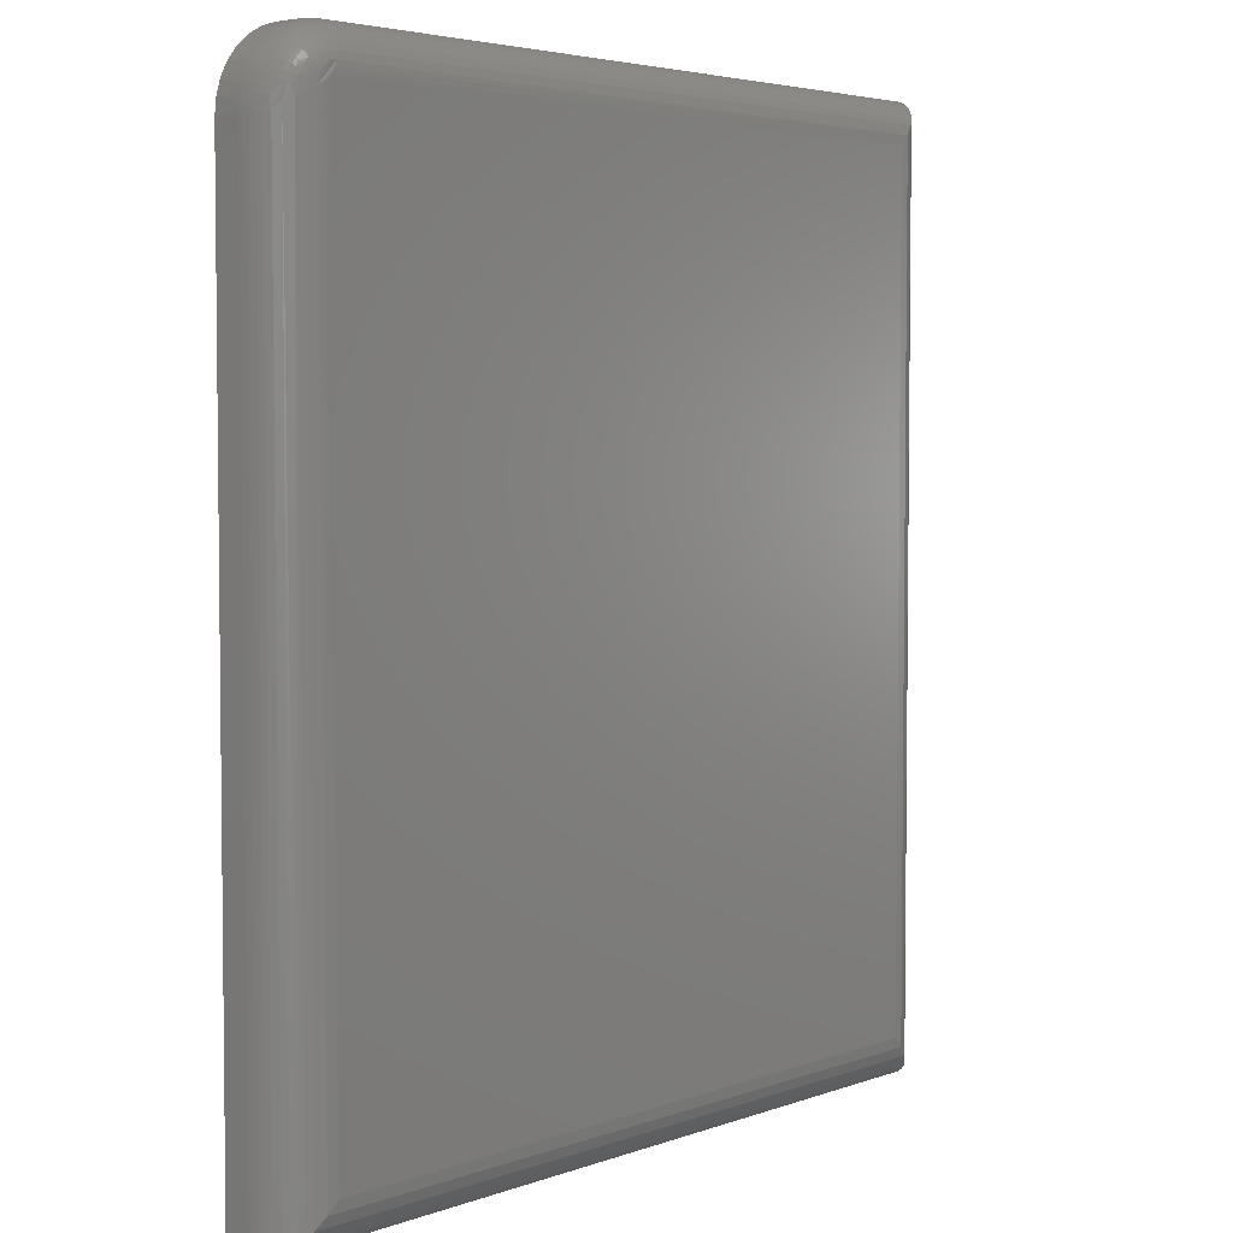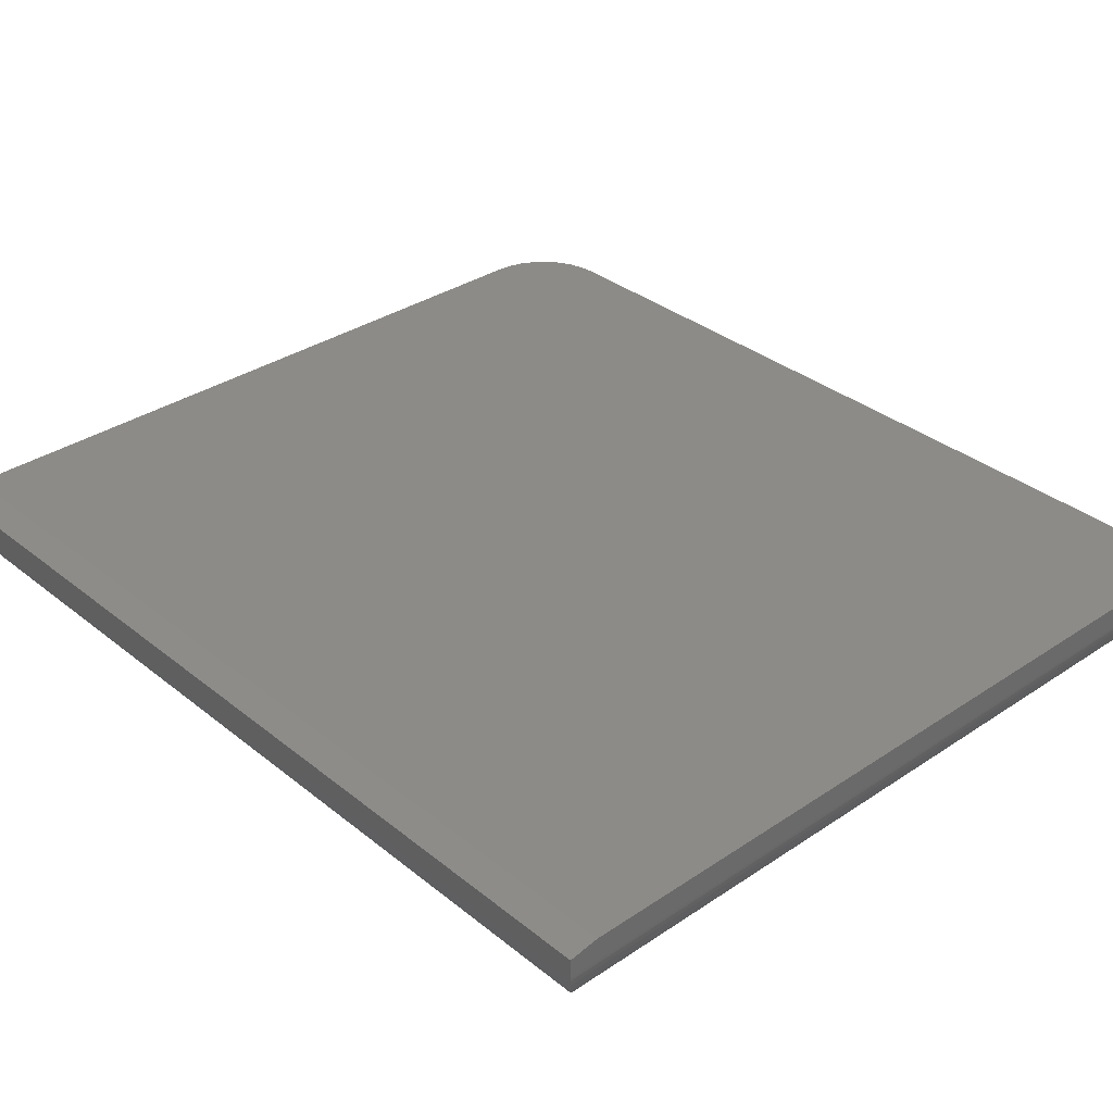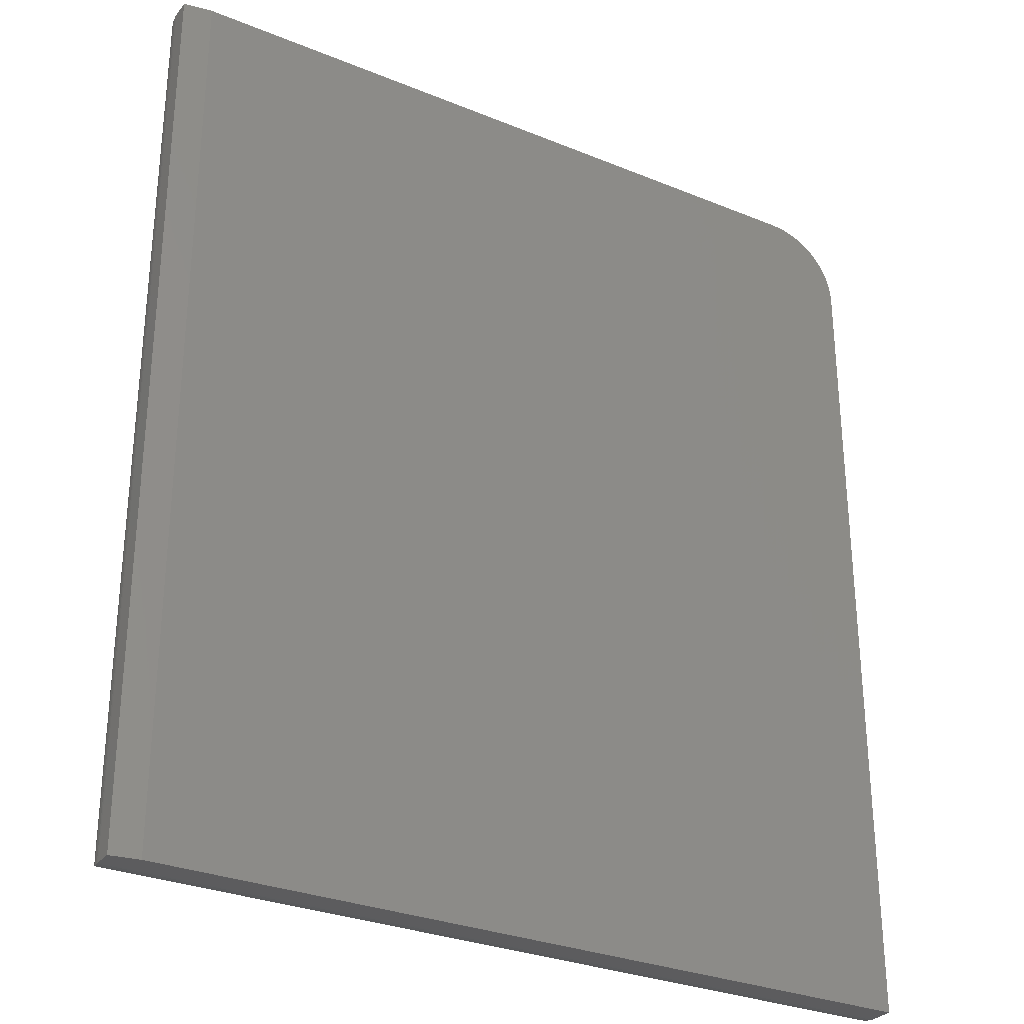
<metadata>
{"format":"stl","ext":"stl","renderer":"f3d","projection":"perspective","resolution":1024,"background":"white","views":[{"elev":4.1,"azim":130.5,"up":"+Y"},{"elev":33.7,"azim":-42.5,"up":"+Z"},{"elev":-29.8,"azim":-30.9,"up":"+Y"}]}
</metadata>
<code>
# stl→obj: 290 verts, 576 faces
v 0.5373 0.75 0.1172
v 0.5373 0.75 0.07812
v -0.6172 0.75 0.1172
v -0.6641 0.75 0.07812
v -0.6641 0.75 0.1094
v -0.6172 -0.75 0.1172
v 0.6623 -0.75 0.1172
v 0.6623 0.625 0.1172
v 0.6599 0.6494 0.1172
v 0.6527 0.6728 0.1172
v 0.6412 0.6944 0.1172
v 0.6256 0.7134 0.1172
v 0.6067 0.7289 0.1172
v 0.5851 0.7405 0.1172
v 0.5616 0.7476 0.1172
v 0.5571 0.7169 0.01431
v 0.5648 0.7041 0.00695
v -0.6204 0.7064 0.008024
v -0.629 0.715 0.01296
v -0.6372 0.7231 0.01917
v 0.5504 0.7282 0.02396
v -0.6439 0.7299 0.02576
v 0.5455 0.7362 0.03382
v 0.54 0.7454 0.05179
v 0.5423 0.7416 0.04298
v -0.6562 0.7422 0.04405
v -0.6588 0.7447 0.04994
v -0.6609 0.7468 0.05616
v 0.5385 0.7479 0.06003
v -0.6629 0.7488 0.06456
v 0.5377 0.7493 0.0674
v -0.6639 0.7498 0.07328
v -0.5859 0.6719 0
v -0.6035 0.6894 0.002
v 0.577 0.6837 0.0009062
v 0.5795 0.6795 0.0003736
v 0.5841 0.6719 0
v 0.572 0.6921 0.002668
v -0.65 0.7359 0.03342
v 0.5373 0.7499 0.07382
v 0.596 0.6648 0.0009062
v 0.6044 0.6597 0.002668
v 0.6017 -0.6894 0.002
v 0.6292 0.6448 0.01431
v 0.6272 -0.715 0.01296
v 0.6186 -0.7064 0.008024
v 0.6354 -0.7231 0.01917
v 0.6404 0.6381 0.02396
v 0.6421 -0.7299 0.02576
v 0.6485 0.6333 0.03382
v 0.6544 -0.7422 0.04405
v 0.6539 0.63 0.04298
v 0.6577 0.6277 0.05179
v 0.657 -0.7447 0.04994
v 0.6591 -0.7468 0.05616
v 0.6601 0.6263 0.06003
v 0.6611 -0.7488 0.06456
v 0.6615 0.6254 0.0674
v 0.6621 0.6251 0.07382
v 0.5841 -0.6719 0
v 0.5918 0.6673 0.0003736
v 0.6163 0.6525 0.00695
v 0.6482 -0.7359 0.03342
v 0.6623 0.625 0.07812
v 0.6623 -0.75 0.07812
v 0.6621 -0.7498 0.07328
v -0.5859 -0.6719 0
v 0.5998 0.7332 0.0781
v 0.6068 0.7289 0.07811
v 0.6621 0.6312 0.07811
v 0.5556 0.7487 0.0781
v 0.5495 0.7494 0.0781
v 0.5434 0.7499 0.07811
v 0.5736 0.7446 0.07808
v 0.5677 0.7463 0.07809
v 0.5617 0.7476 0.07809
v 0.5926 0.7371 0.0781
v 0.5852 0.7405 0.07809
v 0.6493 0.6804 0.0781
v 0.6455 0.6876 0.0781
v 0.6412 0.6945 0.07811
v 0.6364 0.7011 0.07811
v 0.6257 0.7134 0.07811
v 0.6585 0.6555 0.07809
v 0.6569 0.6614 0.07808
v 0.6527 0.6729 0.07809
v 0.6617 0.6373 0.0781
v 0.6609 0.6434 0.0781
v 0.6599 0.6495 0.07809
v 0.6134 0.7241 0.07811
v 0.662 0.6324 0.07457
v 0.5441 0.7498 0.07482
v 0.6611 0.6294 0.06513
v 0.6606 0.6343 0.06297
v 0.661 0.6368 0.06716
v 0.5481 0.7489 0.06758
v 0.6559 0.6407 0.04862
v 0.6582 0.6393 0.05491
v 0.6594 0.6331 0.05744
v 0.5521 0.7439 0.04893
v 0.5449 0.7472 0.05763
v 0.6516 0.6474 0.0407
v 0.5584 0.7397 0.0411
v 0.6382 0.6642 0.02506
v 0.6494 0.6451 0.0362
v 0.5562 0.7375 0.0366
v 0.5758 0.7263 0.02522
v 0.6352 0.6611 0.02088
v 0.5728 0.7232 0.02105
v 0.6174 0.6736 0.009125
v 0.625 0.671 0.01382
v 0.6318 0.6577 0.0171
v 0.5693 0.7198 0.01726
v 0.5857 0.7053 0.009155
v 0.6131 0.6693 0.006259
v 0.5814 0.701 0.006289
v 0.6032 0.6719 0.002715
v 0.5841 0.691 0.002729
v 0.651 0.6769 0.0771
v 0.6458 0.6869 0.07469
v 0.64 0.6961 0.07301
v 0.6345 0.7033 0.07212
v 0.6287 0.7101 0.07167
v 0.6155 0.7224 0.07213
v 0.6082 0.7278 0.07303
v 0.5987 0.7338 0.07477
v 0.5885 0.739 0.07727
v 0.6571 0.6604 0.07568
v 0.6552 0.6661 0.07379
v 0.6508 0.6767 0.07067
v 0.6342 0.703 0.06582
v 0.622 0.7161 0.06539
v 0.6079 0.7275 0.06672
v 0.5884 0.7388 0.07083
v 0.5774 0.7433 0.07407
v 0.5716 0.7452 0.07605
v 0.6606 0.6453 0.07516
v 0.6586 0.6543 0.07165
v 0.6549 0.6658 0.06775
v 0.5733 0.7443 0.06927
v 0.5653 0.7466 0.0721
v 0.5567 0.7485 0.07552
v 0.6612 0.6393 0.07151
v 0.6599 0.6468 0.06843
v 0.6581 0.6539 0.06576
v 0.6557 0.6615 0.06314
v 0.6498 0.6757 0.05903
v 0.6504 0.6763 0.06473
v 0.5505 0.7491 0.07194
v 0.6595 0.6452 0.0637
v 0.6575 0.6532 0.06074
v 0.6536 0.6644 0.05704
v 0.649 0.6749 0.05412
v 0.5866 0.737 0.05428
v 0.5721 0.7431 0.05849
v 0.5802 0.741 0.06114
v 0.5728 0.7438 0.06346
v 0.5564 0.7475 0.06413
v 0.6595 0.6406 0.06037
v 0.6566 0.6523 0.05596
v 0.5521 0.7474 0.06065
v 0.5461 0.7484 0.06316
v 0.6536 0.6493 0.04549
v 0.6552 0.651 0.05057
v 0.6242 0.7056 0.03872
v 0.6196 0.7074 0.03342
v 0.6179 0.712 0.03872
v 0.6095 0.7164 0.03399
v 0.6022 0.7218 0.03496
v 0.6037 0.7233 0.04013
v 0.562 0.7433 0.05098
v 0.5508 0.7461 0.05519
v 0.6477 0.6585 0.03709
v 0.6409 0.6668 0.02959
v 0.6431 0.669 0.03414
v 0.5785 0.7289 0.02975
v 0.5699 0.7358 0.03735
v 0.6302 0.6712 0.01837
v 0.6212 0.6774 0.01253
v 0.6194 0.6882 0.01521
v 0.6162 0.6849 0.01128
v 0.6106 0.6919 0.01059
v 0.6107 0.6984 0.01449
v 0.6042 0.6983 0.01059
v 0.5971 0.704 0.01129
v 0.6004 0.7073 0.01522
v 0.5797 0.7147 0.01464
v 0.6081 0.6769 0.004955
v 0.5913 0.6854 0.001917
v 0.5977 0.6791 0.001914
v 0.6456 0.6866 0.06834
v 0.6397 0.6958 0.0667
v 0.5985 0.7336 0.06842
v 0.6451 0.6862 0.06245
v 0.6392 0.6953 0.06083
v 0.6338 0.7025 0.05996
v 0.6215 0.7156 0.05953
v 0.6074 0.7271 0.06085
v 0.5981 0.7331 0.06252
v 0.588 0.7384 0.06489
v 0.5808 0.7416 0.06689
v 0.6445 0.6855 0.05677
v 0.6385 0.6947 0.05516
v 0.6331 0.7018 0.05429
v 0.6208 0.715 0.05386
v 0.6068 0.7264 0.05519
v 0.5974 0.7324 0.05685
v 0.5873 0.7378 0.05918
v 0.5649 0.7462 0.06619
v 0.5579 0.7479 0.06887
v 0.6437 0.6847 0.05188
v 0.6377 0.6939 0.05026
v 0.6323 0.7011 0.04938
v 0.6201 0.7142 0.04894
v 0.606 0.7256 0.05029
v 0.5966 0.7316 0.05195
v 0.5643 0.7456 0.06117
v 0.6527 0.6635 0.05231
v 0.648 0.674 0.0494
v 0.6427 0.6838 0.04716
v 0.6368 0.6929 0.04552
v 0.6314 0.7001 0.04463
v 0.6191 0.7133 0.04418
v 0.605 0.7247 0.04555
v 0.5956 0.7307 0.04723
v 0.5856 0.7361 0.04956
v 0.5749 0.7408 0.05257
v 0.5634 0.7447 0.05637
v 0.6513 0.6621 0.04695
v 0.6467 0.6726 0.04405
v 0.6414 0.6824 0.04178
v 0.6355 0.6916 0.04011
v 0.5735 0.7394 0.04722
v 0.5842 0.7347 0.0442
v 0.5943 0.7293 0.04185
v 0.6496 0.6605 0.04188
v 0.645 0.6709 0.03896
v 0.6398 0.6808 0.03665
v 0.6339 0.6901 0.03493
v 0.6286 0.6973 0.03398
v 0.5927 0.7277 0.03673
v 0.5826 0.733 0.03911
v 0.5718 0.7377 0.04214
v 0.5604 0.7417 0.0459
v 0.6379 0.6789 0.03178
v 0.6321 0.6883 0.03001
v 0.6268 0.6956 0.029
v 0.6179 0.7057 0.02842
v 0.6077 0.7146 0.02901
v 0.6004 0.72 0.03003
v 0.5908 0.7259 0.03186
v 0.5807 0.7311 0.03429
v 0.6358 0.6768 0.02719
v 0.63 0.6862 0.02535
v 0.6248 0.6935 0.02429
v 0.6159 0.7037 0.02367
v 0.6057 0.7126 0.0243
v 0.5983 0.7179 0.02537
v 0.5887 0.7237 0.02727
v 0.6331 0.6742 0.0226
v 0.6275 0.6836 0.02069
v 0.6223 0.6911 0.01957
v 0.6135 0.7012 0.0189
v 0.6032 0.7101 0.01958
v 0.5957 0.7154 0.02071
v 0.5861 0.7211 0.02268
v 0.6246 0.6807 0.0164
v 0.5928 0.7124 0.01642
v 0.5831 0.7181 0.01846
v 0.5895 0.7091 0.01255
v 0.6124 0.6812 0.007832
v 0.6068 0.6882 0.007084
v 0.6005 0.6946 0.007086
v 0.5933 0.7002 0.007845
v 0.6026 0.684 0.004161
v 0.5962 0.6904 0.004163
v 0.589 0.6959 0.004968
v -0.6641 -0.75 0.1094
v -0.6641 -0.75 0.07812
v -0.6035 -0.6894 0.002
v -0.6204 -0.7064 0.008024
v -0.629 -0.715 0.01296
v -0.6372 -0.7231 0.01917
v -0.6439 -0.7299 0.02576
v -0.65 -0.7359 0.03342
v -0.6562 -0.7422 0.04405
v -0.6588 -0.7447 0.04994
v -0.6609 -0.7468 0.05616
v -0.6629 -0.7488 0.06456
v -0.6639 -0.7498 0.07328
f 1 2 3
f 3 2 4
f 3 4 5
f 3 6 7
f 3 7 8
f 3 8 9
f 3 9 10
f 3 10 11
f 3 11 12
f 3 12 13
f 3 13 14
f 3 14 15
f 3 15 1
f 16 17 18
f 16 18 19
f 16 19 20
f 16 20 21
f 20 22 21
f 23 21 22
f 24 25 26
f 24 26 27
f 24 27 28
f 24 28 29
f 29 28 30
f 29 30 31
f 31 30 32
f 33 34 35
f 33 35 36
f 33 36 37
f 18 17 34
f 34 17 38
f 34 38 35
f 26 25 39
f 39 25 23
f 39 23 22
f 4 2 32
f 32 2 40
f 32 40 31
f 41 42 43
f 44 45 46
f 47 45 44
f 44 48 47
f 47 48 49
f 49 48 50
f 51 52 53
f 53 54 51
f 55 54 53
f 53 56 55
f 57 55 56
f 56 58 57
f 57 58 59
f 60 37 61
f 60 61 41
f 60 41 43
f 43 42 46
f 46 42 62
f 46 62 44
f 52 51 50
f 50 51 63
f 50 63 49
f 64 65 59
f 59 65 66
f 59 66 57
f 7 65 8
f 8 65 64
f 67 33 60
f 60 33 37
f 68 13 69
f 8 64 70
f 1 15 71
f 1 71 72
f 1 72 73
f 1 73 2
f 15 14 74
f 15 74 75
f 15 75 76
f 15 76 71
f 14 13 68
f 14 68 77
f 14 77 78
f 14 78 74
f 11 10 79
f 11 79 80
f 11 80 81
f 11 81 82
f 11 82 83
f 11 83 12
f 10 9 84
f 10 84 85
f 10 85 86
f 10 86 79
f 9 8 70
f 9 70 87
f 9 87 88
f 9 88 89
f 9 89 84
f 12 83 13
f 13 83 90
f 13 90 69
f 64 91 70
f 64 59 91
f 2 92 40
f 2 73 92
f 93 94 95
f 58 93 95
f 58 95 59
f 95 91 59
f 96 31 40
f 96 40 92
f 53 97 98
f 53 98 99
f 53 99 56
f 100 24 29
f 100 29 101
f 53 52 102
f 102 97 53
f 103 25 24
f 103 24 100
f 50 104 105
f 50 105 52
f 106 107 23
f 23 25 106
f 106 25 103
f 108 50 48
f 109 21 23
f 44 110 111
f 44 112 48
f 113 114 16
f 16 21 113
f 115 44 62
f 116 17 16
f 117 115 62
f 118 38 17
f 118 17 116
f 41 36 35
f 35 38 41
f 36 41 61
f 37 36 61
f 119 79 86
f 79 119 120
f 79 120 80
f 81 80 120
f 120 121 81
f 82 81 121
f 121 122 82
f 82 122 123
f 82 123 83
f 83 123 124
f 83 124 90
f 90 124 125
f 90 125 69
f 68 69 125
f 125 126 68
f 77 68 126
f 126 127 77
f 77 127 78
f 128 85 84
f 85 128 129
f 85 129 86
f 129 130 86
f 86 130 119
f 131 132 123
f 123 132 124
f 124 132 133
f 124 133 125
f 134 135 78
f 78 135 74
f 135 136 74
f 74 136 75
f 137 88 87
f 89 88 137
f 137 138 89
f 89 138 84
f 128 84 138
f 128 139 129
f 135 140 136
f 75 136 140
f 140 141 75
f 76 75 141
f 141 142 76
f 76 142 71
f 71 142 72
f 87 70 91
f 91 143 87
f 137 87 143
f 143 144 137
f 137 144 145
f 137 145 138
f 139 146 147
f 139 147 148
f 142 149 72
f 72 149 92
f 72 92 73
f 91 95 143
f 143 95 150
f 143 150 144
f 144 150 151
f 144 151 145
f 146 152 153
f 146 153 147
f 154 155 156
f 156 155 157
f 158 96 149
f 92 149 96
f 95 94 159
f 95 159 150
f 150 159 160
f 150 160 151
f 96 158 161
f 161 162 96
f 31 96 162
f 56 93 58
f 93 56 99
f 93 99 94
f 98 97 163
f 98 163 164
f 165 166 167
f 167 166 168
f 167 168 169
f 167 169 170
f 171 100 172
f 100 101 172
f 97 102 163
f 102 52 105
f 173 102 105
f 105 174 173
f 173 174 175
f 176 106 177
f 177 106 103
f 105 104 174
f 104 50 108
f 108 48 112
f 178 111 179
f 180 181 182
f 180 182 183
f 182 184 183
f 183 184 185
f 183 185 186
f 111 110 179
f 114 113 187
f 110 44 115
f 115 117 188
f 42 41 38
f 42 38 118
f 42 118 189
f 42 189 190
f 42 190 117
f 42 117 62
f 119 130 120
f 120 130 191
f 120 191 121
f 121 191 192
f 121 192 122
f 122 192 131
f 122 131 123
f 125 133 126
f 126 133 193
f 126 193 127
f 127 193 134
f 127 134 78
f 129 139 130
f 130 139 148
f 130 148 191
f 191 148 194
f 191 194 192
f 192 194 195
f 192 195 131
f 131 195 196
f 131 196 132
f 132 196 197
f 132 197 133
f 133 197 198
f 133 198 193
f 193 198 199
f 193 199 134
f 134 199 200
f 134 200 135
f 135 200 201
f 135 201 140
f 151 152 145
f 145 152 146
f 145 146 138
f 138 146 139
f 138 139 128
f 148 147 194
f 194 147 202
f 194 202 195
f 195 202 203
f 195 203 196
f 196 203 204
f 196 204 197
f 197 204 205
f 197 205 198
f 198 205 206
f 198 206 199
f 199 206 207
f 199 207 200
f 200 207 208
f 200 208 201
f 201 208 156
f 201 156 140
f 140 156 157
f 140 157 141
f 141 157 209
f 141 209 142
f 142 209 210
f 142 210 149
f 147 153 202
f 202 153 211
f 202 211 203
f 203 211 212
f 203 212 204
f 204 212 213
f 204 213 205
f 205 213 214
f 205 214 206
f 206 214 215
f 206 215 207
f 207 215 216
f 207 216 208
f 208 216 154
f 208 154 156
f 157 155 209
f 209 155 217
f 209 217 210
f 210 217 158
f 210 158 149
f 151 160 152
f 152 160 218
f 152 218 153
f 153 218 219
f 153 219 211
f 211 219 220
f 211 220 212
f 212 220 221
f 212 221 213
f 213 221 222
f 213 222 214
f 214 222 223
f 214 223 215
f 215 223 224
f 215 224 216
f 216 224 225
f 216 225 154
f 154 225 226
f 154 226 155
f 155 226 227
f 155 227 228
f 161 158 228
f 228 158 217
f 228 217 155
f 94 99 159
f 159 99 98
f 159 98 160
f 160 98 164
f 160 164 218
f 218 164 229
f 218 229 219
f 219 229 230
f 219 230 220
f 220 230 231
f 220 231 221
f 221 231 232
f 221 232 222
f 222 232 165
f 222 165 167
f 29 31 101
f 101 31 162
f 101 162 172
f 172 162 161
f 172 161 171
f 171 161 228
f 171 228 233
f 233 228 227
f 233 227 234
f 234 227 226
f 234 226 235
f 235 226 225
f 235 225 170
f 170 225 224
f 170 224 167
f 167 224 223
f 167 223 222
f 164 163 229
f 229 163 236
f 229 236 230
f 230 236 237
f 230 237 231
f 231 237 238
f 231 238 232
f 232 238 239
f 232 239 165
f 165 239 240
f 165 240 166
f 170 169 235
f 235 169 241
f 235 241 234
f 234 241 242
f 234 242 233
f 233 242 243
f 233 243 171
f 171 243 244
f 171 244 100
f 163 102 236
f 236 102 173
f 236 173 237
f 237 173 175
f 237 175 238
f 238 175 245
f 238 245 239
f 239 245 246
f 239 246 240
f 240 246 247
f 240 247 166
f 166 247 248
f 166 248 168
f 168 248 249
f 168 249 169
f 169 249 250
f 169 250 241
f 241 250 251
f 241 251 242
f 242 251 252
f 242 252 243
f 243 252 177
f 243 177 244
f 244 177 103
f 244 103 100
f 175 174 245
f 245 174 253
f 245 253 246
f 246 253 254
f 246 254 247
f 247 254 255
f 247 255 248
f 248 255 256
f 248 256 249
f 249 256 257
f 249 257 250
f 250 257 258
f 250 258 251
f 251 258 259
f 251 259 252
f 252 259 176
f 252 176 177
f 174 104 253
f 253 104 260
f 253 260 254
f 254 260 261
f 254 261 255
f 255 261 262
f 255 262 256
f 256 262 263
f 256 263 257
f 257 263 264
f 257 264 258
f 258 264 265
f 258 265 259
f 259 265 266
f 259 266 176
f 176 266 107
f 176 107 106
f 104 108 260
f 260 108 178
f 260 178 261
f 261 178 267
f 261 267 262
f 262 267 180
f 262 180 263
f 263 180 183
f 263 183 264
f 264 183 186
f 264 186 265
f 265 186 268
f 265 268 266
f 266 268 269
f 266 269 107
f 107 269 109
f 107 109 23
f 178 108 111
f 111 108 112
f 111 112 44
f 181 180 179
f 179 180 267
f 179 267 178
f 186 185 268
f 268 185 270
f 268 270 269
f 269 270 187
f 269 187 109
f 109 187 113
f 109 113 21
f 179 110 181
f 181 110 271
f 181 271 182
f 182 271 272
f 182 272 184
f 184 272 273
f 184 273 185
f 185 273 274
f 185 274 270
f 270 274 114
f 270 114 187
f 110 115 271
f 271 115 188
f 271 188 272
f 272 188 275
f 272 275 273
f 273 275 276
f 273 276 274
f 274 276 277
f 274 277 114
f 114 277 116
f 114 116 16
f 188 117 275
f 275 117 190
f 275 190 276
f 276 190 189
f 276 189 277
f 277 189 118
f 277 118 116
f 5 4 278
f 278 4 279
f 65 7 279
f 279 7 6
f 279 6 278
f 6 3 278
f 278 3 5
f 33 280 34
f 33 67 280
f 34 280 281
f 34 281 18
f 18 281 282
f 20 283 284
f 20 284 22
f 22 284 285
f 26 286 287
f 26 287 27
f 27 287 288
f 27 288 28
f 28 288 289
f 28 289 30
f 30 289 290
f 283 20 282
f 282 20 19
f 282 19 18
f 286 26 285
f 285 26 39
f 285 39 22
f 279 4 290
f 290 4 32
f 290 32 30
f 67 43 280
f 67 60 43
f 280 43 46
f 280 46 281
f 281 46 45
f 283 47 49
f 283 49 284
f 284 49 63
f 286 51 54
f 286 54 287
f 287 54 55
f 287 55 288
f 288 55 57
f 288 57 289
f 289 57 66
f 47 283 45
f 45 283 282
f 45 282 281
f 51 286 63
f 63 286 285
f 63 285 284
f 65 279 66
f 66 279 290
f 66 290 289

</code>
